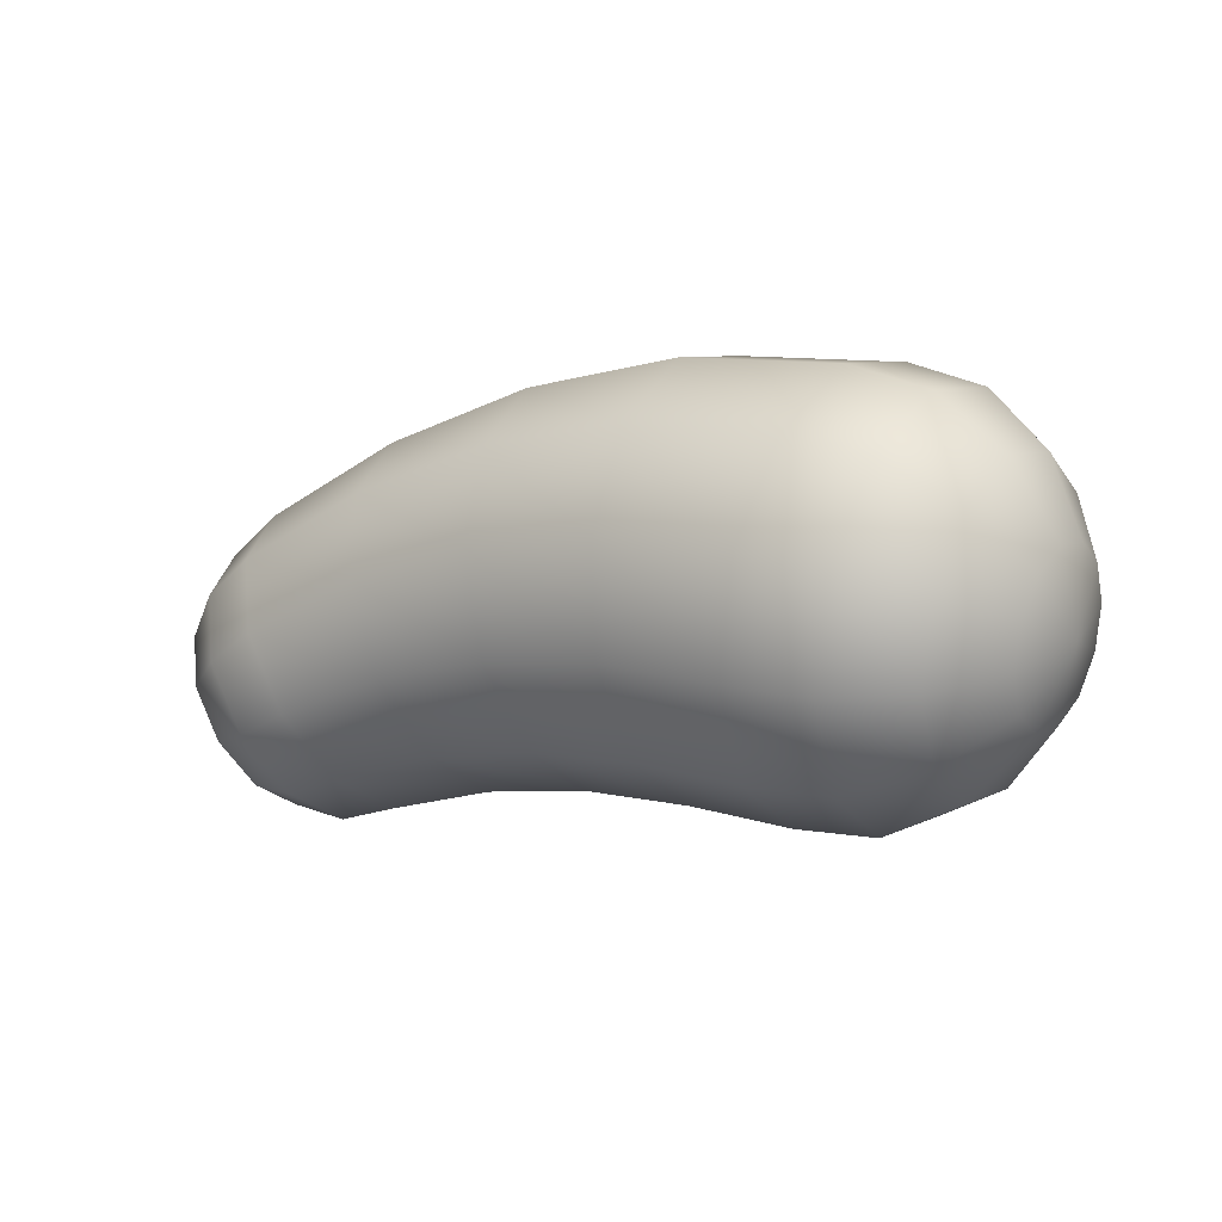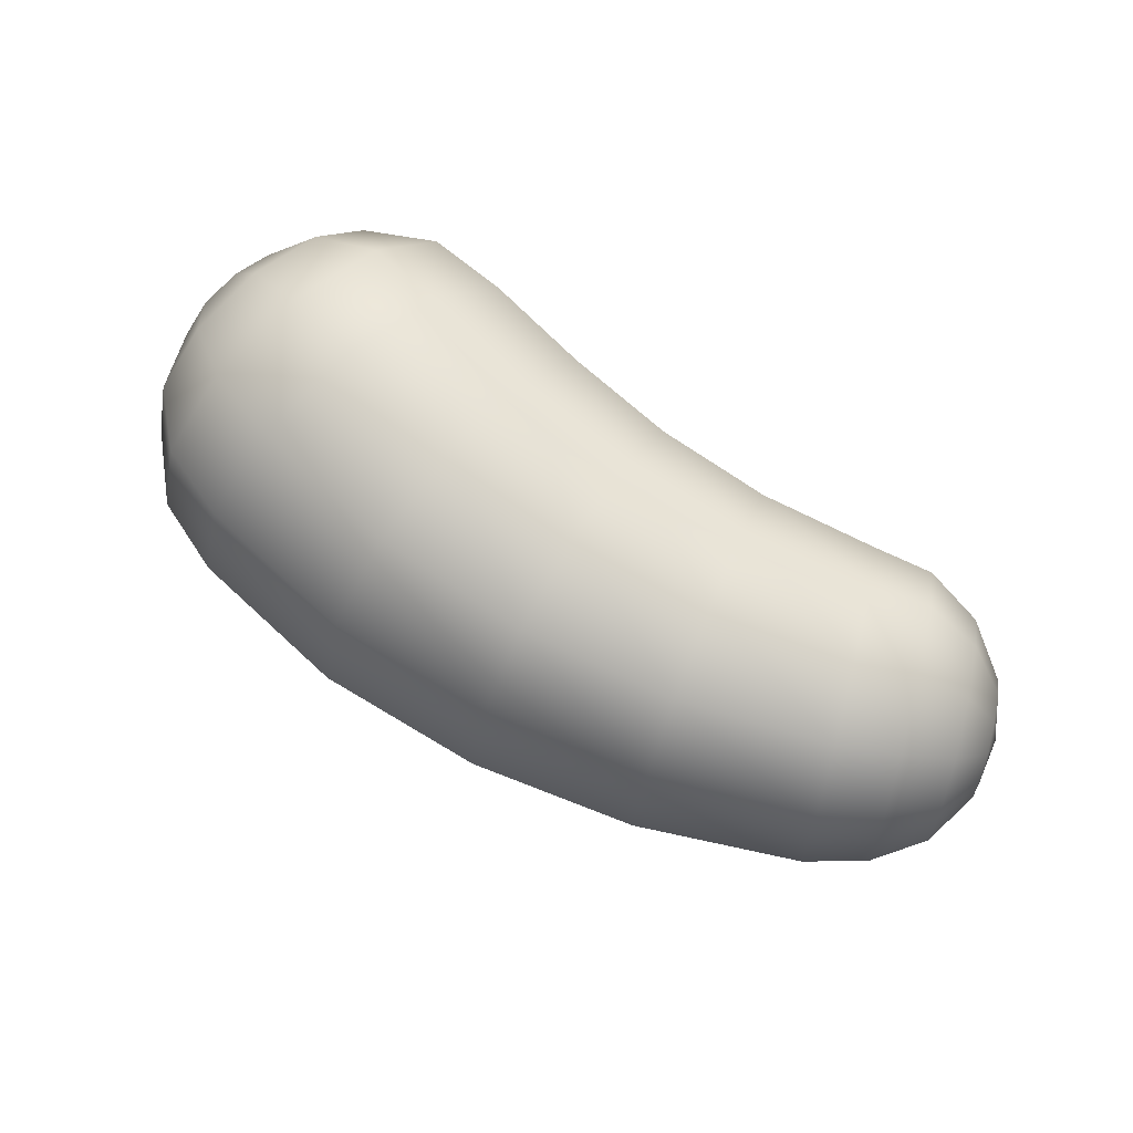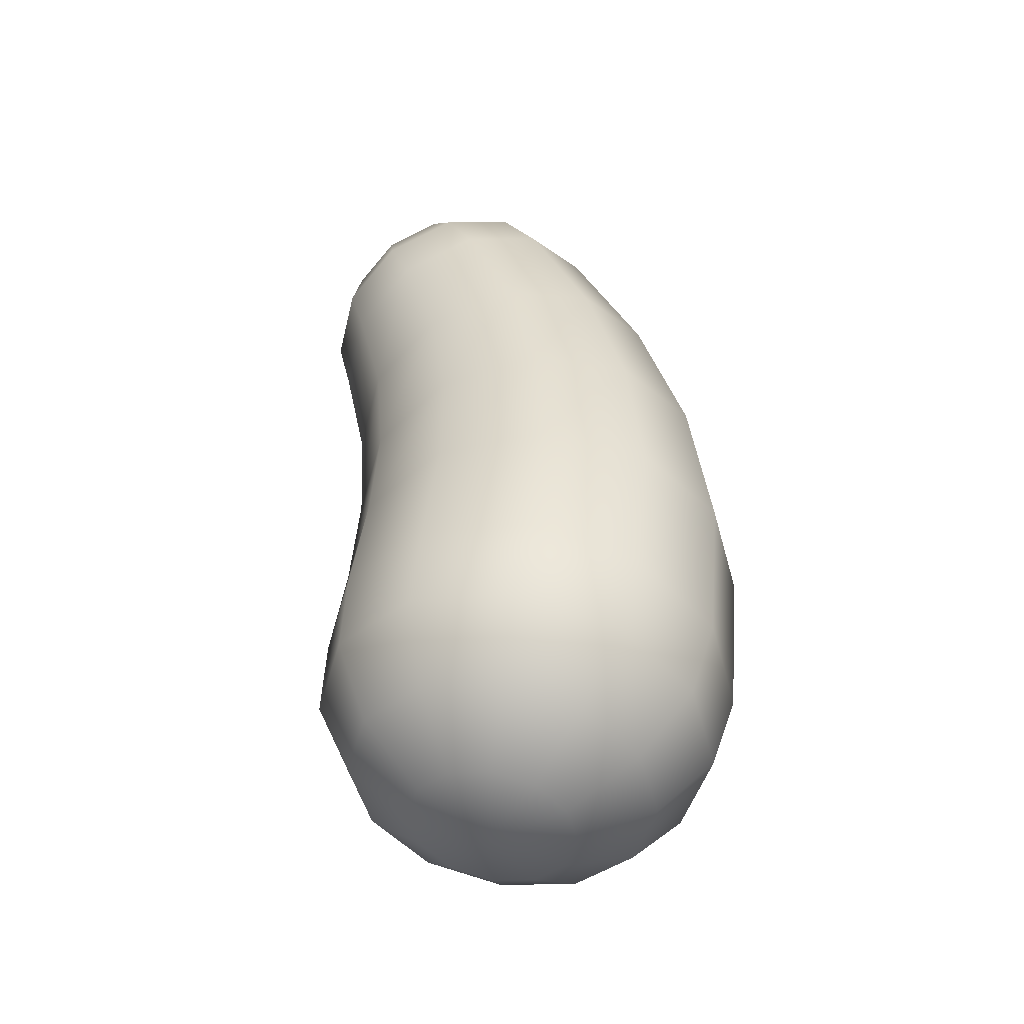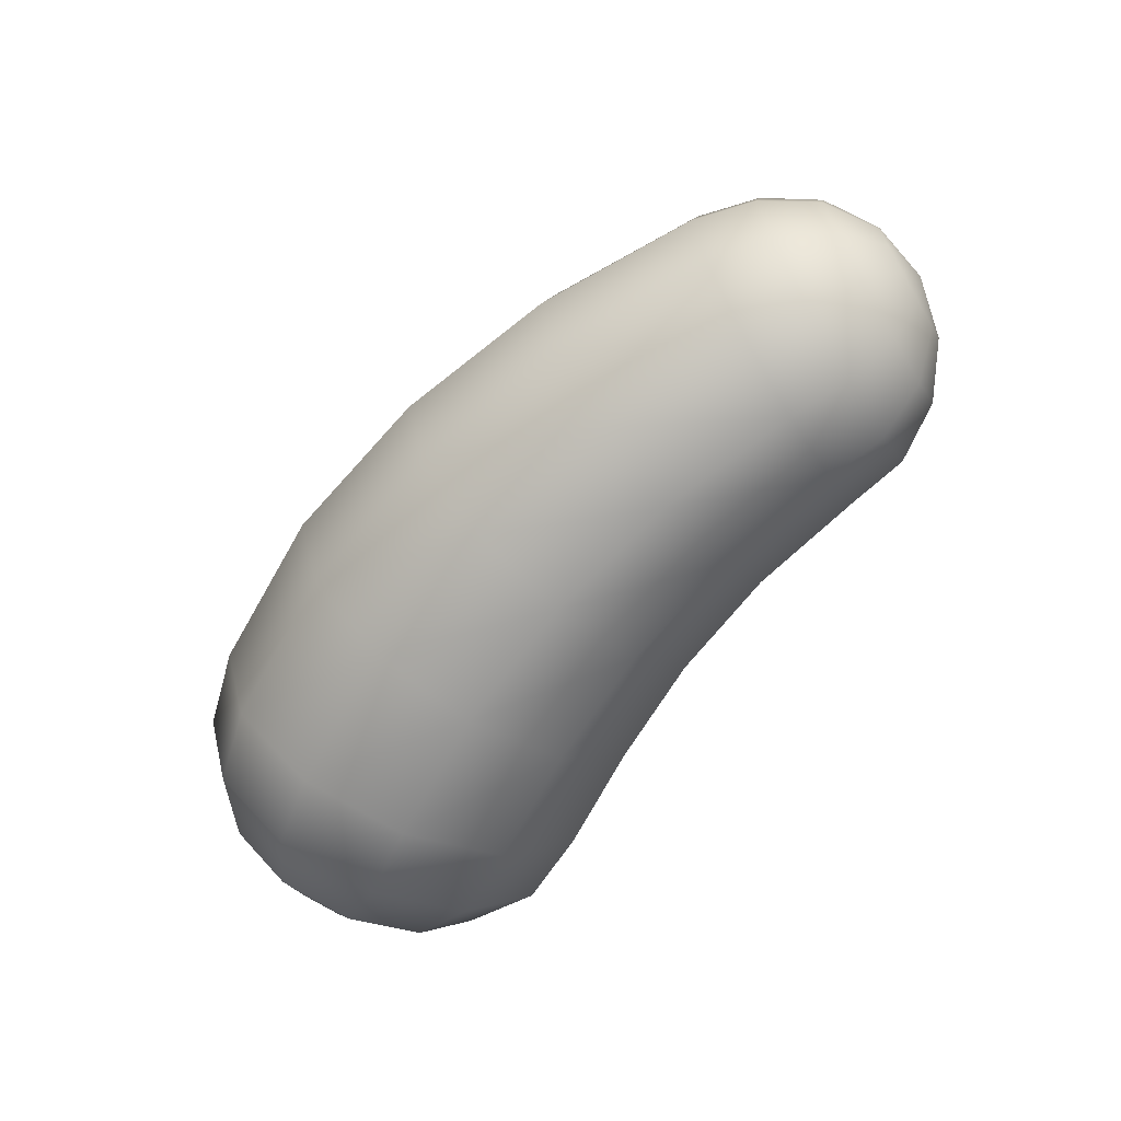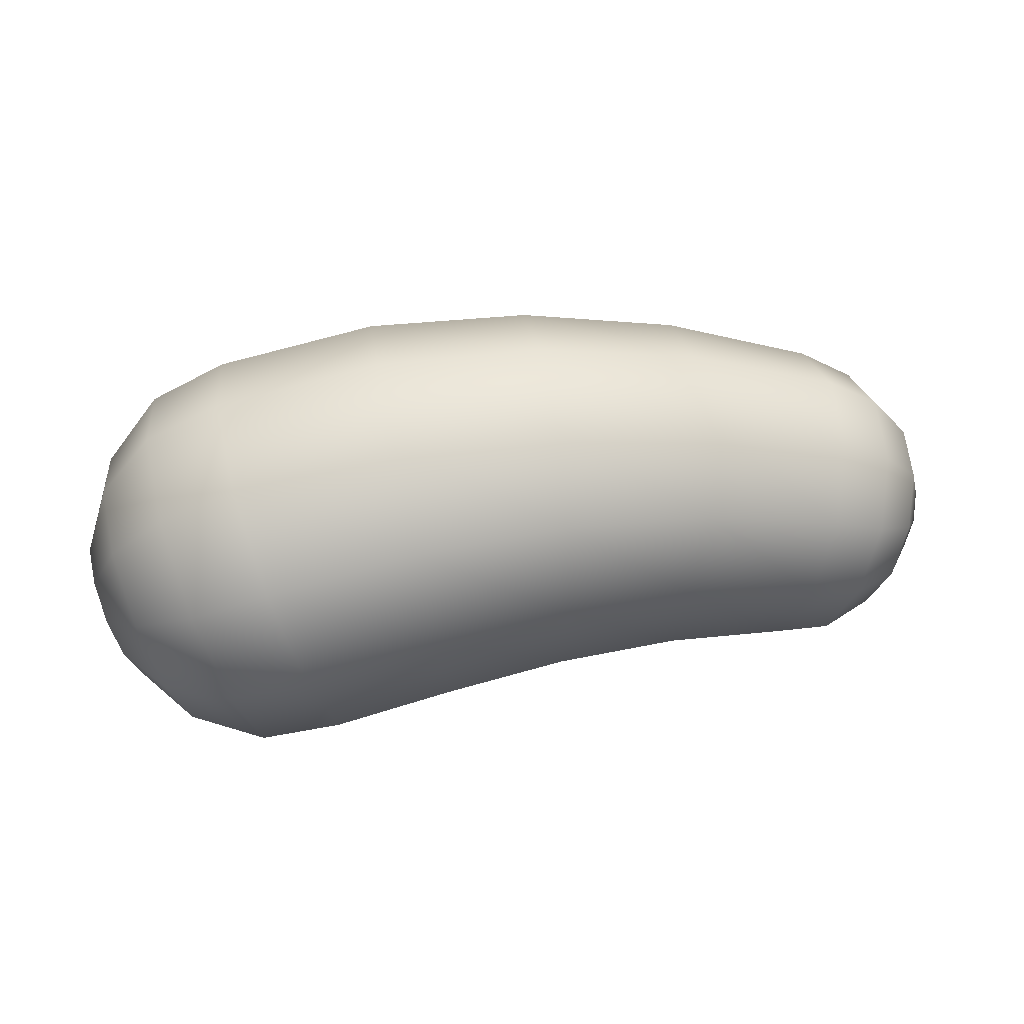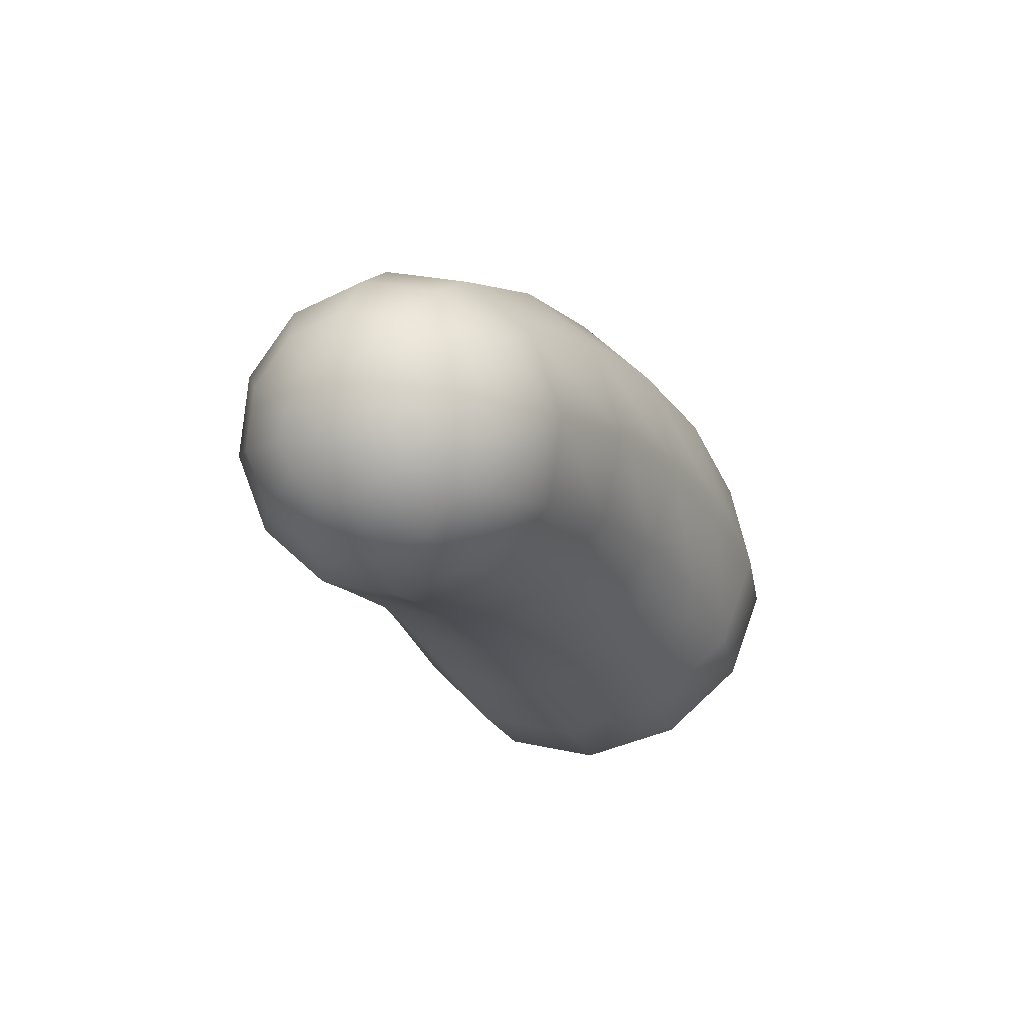
<metadata>
{"format":"obj","ext":"obj","renderer":"f3d","projection":"perspective","resolution":1024,"background":"white","views":[{"elev":-10.7,"azim":-147.8,"up":"+Z"},{"elev":70.6,"azim":31.7,"up":"+Y"},{"elev":42.6,"azim":-96.2,"up":"+Y"},{"elev":-65.2,"azim":49.4,"up":"+Y"},{"elev":42.2,"azim":-9.4,"up":"+Z"},{"elev":-18.2,"azim":110.3,"up":"+Z"}]}
</metadata>
<code>
g default
v -1.087 -0.1156 0.0283
v -1.063 -0.2 -0.05258
v -1.03 -0.2309 -0.1631
v -0.9966 -0.2 -0.2736
v -0.9724 -0.1156 -0.3544
v -0.9636 -0.000308 -0.384
v -0.9724 0.115 -0.3544
v -0.9966 0.1994 -0.2736
v -1.03 0.2303 -0.1631
v -1.063 0.1994 -0.05258
v -1.087 0.115 0.0283
v -1.096 -0.000309 0.05791
v -1.007 -0.2134 0.2283
v -0.9634 -0.3693 0.07845
v -0.9042 -0.4264 -0.1262
v -0.845 -0.3693 -0.3309
v -0.8017 -0.2134 -0.4807
v -0.7859 -0.000308 -0.5356
v -0.8017 0.2127 -0.4807
v -0.845 0.3687 -0.3309
v -0.9042 0.4258 -0.1262
v -0.9634 0.3687 0.07845
v -1.007 0.2127 0.2283
v -1.023 -0.00031 0.2831
v -0.8525 -0.2787 0.3915
v -0.7951 -0.4825 0.196
v -0.7167 -0.557 -0.07109
v -0.6382 -0.4825 -0.3382
v -0.5808 -0.2787 -0.5337
v -0.5598 -0.000308 -0.6053
v -0.5808 0.2781 -0.5337
v -0.6382 0.4818 -0.3382
v -0.7167 0.5564 -0.07109
v -0.7951 0.4818 0.196
v -0.8525 0.2781 0.3915
v -0.8735 -0.00031 0.4631
v -0.6403 -0.2953 0.4838
v -0.579 -0.5112 0.2768
v -0.4954 -0.5902 -0.006058
v -0.4118 -0.5112 -0.2889
v -0.3505 -0.2953 -0.496
v -0.3281 -0.000308 -0.5717
v -0.3505 0.2946 -0.496
v -0.4118 0.5106 -0.2889
v -0.4954 0.5896 -0.006056
v -0.579 0.5106 0.2768
v -0.6403 0.2946 0.4838
v -0.6627 -0.00031 0.5596
v -0.1835 -0.2909 0.5748
v -0.1542 -0.5036 0.3641
v -0.1142 -0.5814 0.0763
v -0.07423 -0.5036 -0.2115
v -0.04494 -0.2909 -0.4222
v -0.03422 -0.000308 -0.4993
v -0.04494 0.2903 -0.4222
v -0.07423 0.503 -0.2115
v -0.1142 0.5808 0.07631
v -0.1542 0.503 0.3641
v -0.1835 0.2903 0.5748
v -0.1942 -0.00031 0.6519
v 0.2803 -0.2731 0.5735
v 0.278 -0.4728 0.3738
v 0.2749 -0.5459 0.101
v 0.2719 -0.4728 -0.1718
v 0.2696 -0.2731 -0.3715
v 0.2688 -0.000308 -0.4446
v 0.2696 0.2725 -0.3715
v 0.2719 0.4722 -0.1718
v 0.2749 0.5453 0.101
v 0.278 0.4722 0.3738
v 0.2803 0.2725 0.5735
v 0.2811 -0.00031 0.6466
v 0.733 -0.2512 0.4965
v 0.7036 -0.4349 0.3152
v 0.6635 -0.5021 0.06755
v 0.6233 -0.4349 -0.1801
v 0.594 -0.2512 -0.3614
v 0.5832 -0.000308 -0.4278
v 0.594 0.2506 -0.3614
v 0.6233 0.4343 -0.1801
v 0.6635 0.5015 0.06755
v 0.7036 0.4343 0.3152
v 0.733 0.2506 0.4965
v 0.7437 -0.00031 0.5629
v 1.162 -0.227 0.3506
v 1.112 -0.393 0.1925
v 1.043 -0.4537 -0.02337
v 0.9735 -0.393 -0.2393
v 0.9229 -0.227 -0.3973
v 0.9044 -0.000308 -0.4552
v 0.9229 0.2264 -0.3973
v 0.9735 0.3924 -0.2393
v 1.043 0.4531 -0.02337
v 1.112 0.3924 0.1925
v 1.162 0.2264 0.3506
v 1.181 -0.00031 0.4084
v 1.316 -0.2078 0.2605
v 1.269 -0.3597 0.1161
v 1.205 -0.4153 -0.08115
v 1.14 -0.3597 -0.2784
v 1.093 -0.2078 -0.4228
v 1.076 -0.000308 -0.4757
v 1.093 0.2072 -0.4228
v 1.14 0.3591 -0.2784
v 1.205 0.4147 -0.08115
v 1.269 0.3591 0.1161
v 1.316 0.2072 0.2605
v 1.333 -0.00031 0.3134
v 1.431 -0.1591 0.1375
v 1.395 -0.2754 0.02717
v 1.345 -0.3179 -0.1236
v 1.295 -0.2754 -0.2743
v 1.258 -0.1591 -0.3847
v 1.245 -0.000308 -0.4251
v 1.258 0.1585 -0.3847
v 1.295 0.2748 -0.2743
v 1.345 0.3173 -0.1236
v 1.395 0.2748 0.02717
v 1.431 0.1585 0.1375
v 1.444 -0.000309 0.1779
v 1.484 -0.08626 -0.01167
v 1.464 -0.1492 -0.07132
v 1.437 -0.1722 -0.1528
v 1.409 -0.1492 -0.2343
v 1.389 -0.08626 -0.2939
v 1.382 -0.000309 -0.3158
v 1.389 0.08564 -0.2939
v 1.409 0.1486 -0.2343
v 1.437 0.1716 -0.1528
v 1.464 0.1486 -0.07132
v 1.484 0.08564 -0.01167
v 1.491 -0.000309 0.01016
v -1.074 -0.000309 -0.176
v 1.469 -0.000309 -0.1638
g FoodMediumRLowerLeg
f 1 2 14 13
f 2 3 15 14
f 3 4 16 15
f 4 5 17 16
f 5 6 18 17
f 6 7 19 18
f 7 8 20 19
f 8 9 21 20
f 9 10 22 21
f 10 11 23 22
f 11 12 24 23
f 12 1 13 24
f 13 14 26 25
f 14 15 27 26
f 15 16 28 27
f 16 17 29 28
f 17 18 30 29
f 18 19 31 30
f 19 20 32 31
f 20 21 33 32
f 21 22 34 33
f 22 23 35 34
f 23 24 36 35
f 24 13 25 36
f 25 26 38 37
f 26 27 39 38
f 27 28 40 39
f 28 29 41 40
f 29 30 42 41
f 30 31 43 42
f 31 32 44 43
f 32 33 45 44
f 33 34 46 45
f 34 35 47 46
f 35 36 48 47
f 36 25 37 48
f 37 38 50 49
f 38 39 51 50
f 39 40 52 51
f 40 41 53 52
f 41 42 54 53
f 42 43 55 54
f 43 44 56 55
f 44 45 57 56
f 45 46 58 57
f 46 47 59 58
f 47 48 60 59
f 48 37 49 60
f 49 50 62 61
f 50 51 63 62
f 51 52 64 63
f 52 53 65 64
f 53 54 66 65
f 54 55 67 66
f 55 56 68 67
f 56 57 69 68
f 57 58 70 69
f 58 59 71 70
f 59 60 72 71
f 60 49 61 72
f 61 62 74 73
f 62 63 75 74
f 63 64 76 75
f 64 65 77 76
f 65 66 78 77
f 66 67 79 78
f 67 68 80 79
f 68 69 81 80
f 69 70 82 81
f 70 71 83 82
f 71 72 84 83
f 72 61 73 84
f 73 74 86 85
f 74 75 87 86
f 75 76 88 87
f 76 77 89 88
f 77 78 90 89
f 78 79 91 90
f 79 80 92 91
f 80 81 93 92
f 81 82 94 93
f 82 83 95 94
f 83 84 96 95
f 84 73 85 96
f 85 86 98 97
f 86 87 99 98
f 87 88 100 99
f 88 89 101 100
f 89 90 102 101
f 90 91 103 102
f 91 92 104 103
f 92 93 105 104
f 93 94 106 105
f 94 95 107 106
f 95 96 108 107
f 96 85 97 108
f 97 98 110 109
f 98 99 111 110
f 99 100 112 111
f 100 101 113 112
f 101 102 114 113
f 102 103 115 114
f 103 104 116 115
f 104 105 117 116
f 105 106 118 117
f 106 107 119 118
f 107 108 120 119
f 108 97 109 120
f 109 110 122 121
f 110 111 123 122
f 111 112 124 123
f 112 113 125 124
f 113 114 126 125
f 114 115 127 126
f 115 116 128 127
f 116 117 129 128
f 117 118 130 129
f 118 119 131 130
f 119 120 132 131
f 120 109 121 132
f 2 1 133
f 3 2 133
f 4 3 133
f 5 4 133
f 6 5 133
f 7 6 133
f 8 7 133
f 9 8 133
f 10 9 133
f 11 10 133
f 12 11 133
f 1 12 133
f 121 122 134
f 122 123 134
f 123 124 134
f 124 125 134
f 125 126 134
f 126 127 134
f 127 128 134
f 128 129 134
f 129 130 134
f 130 131 134
f 131 132 134
f 132 121 134

</code>
